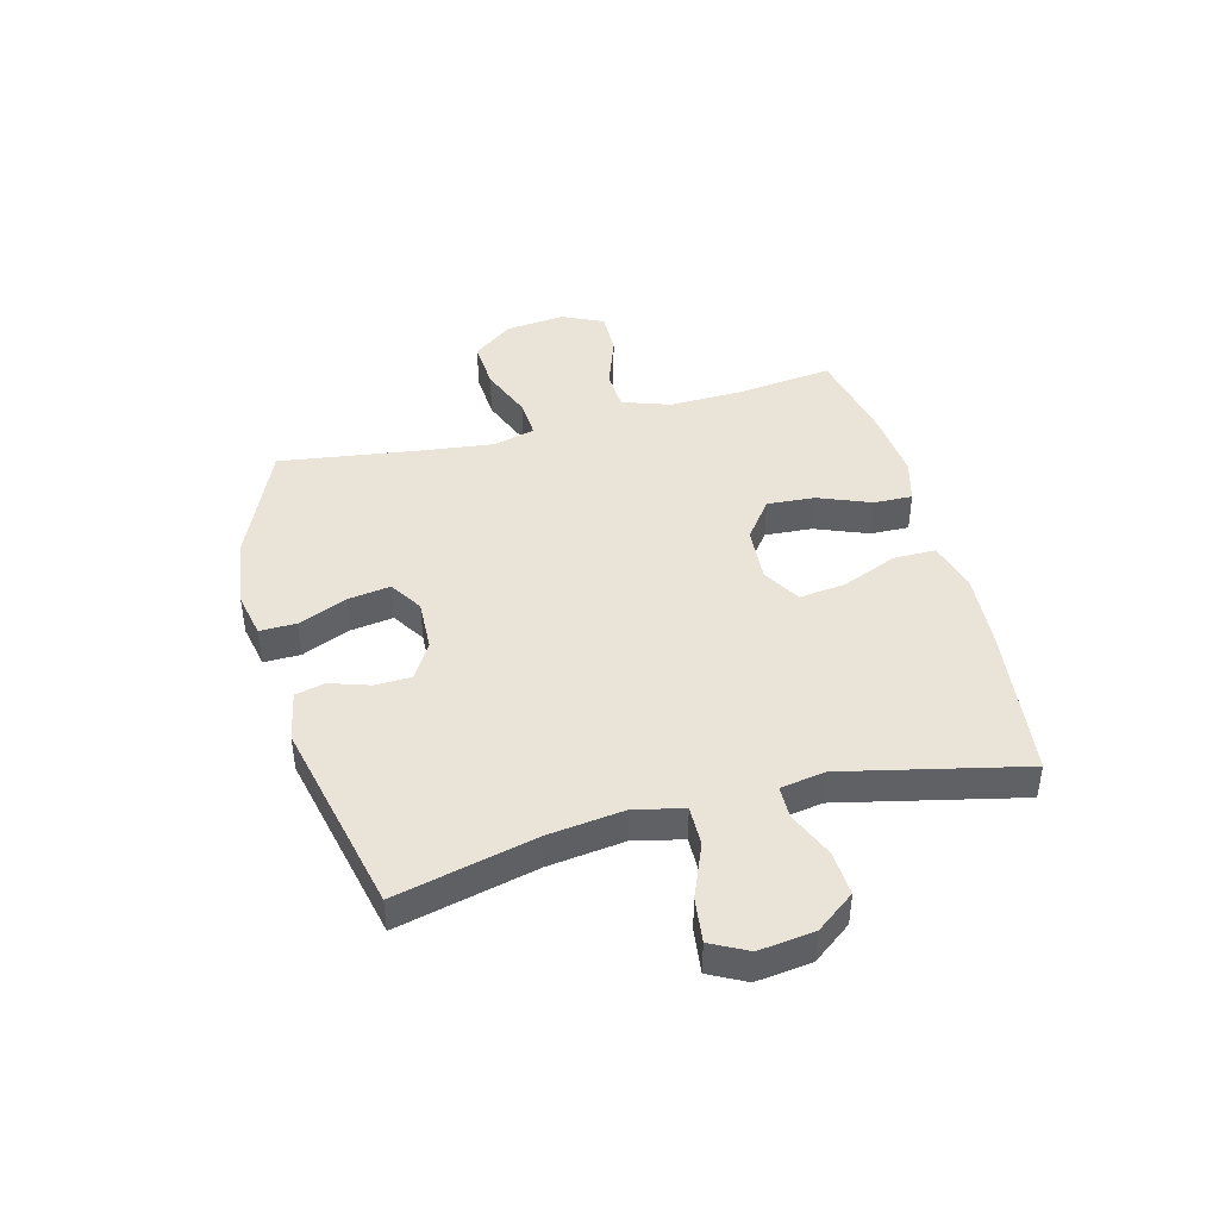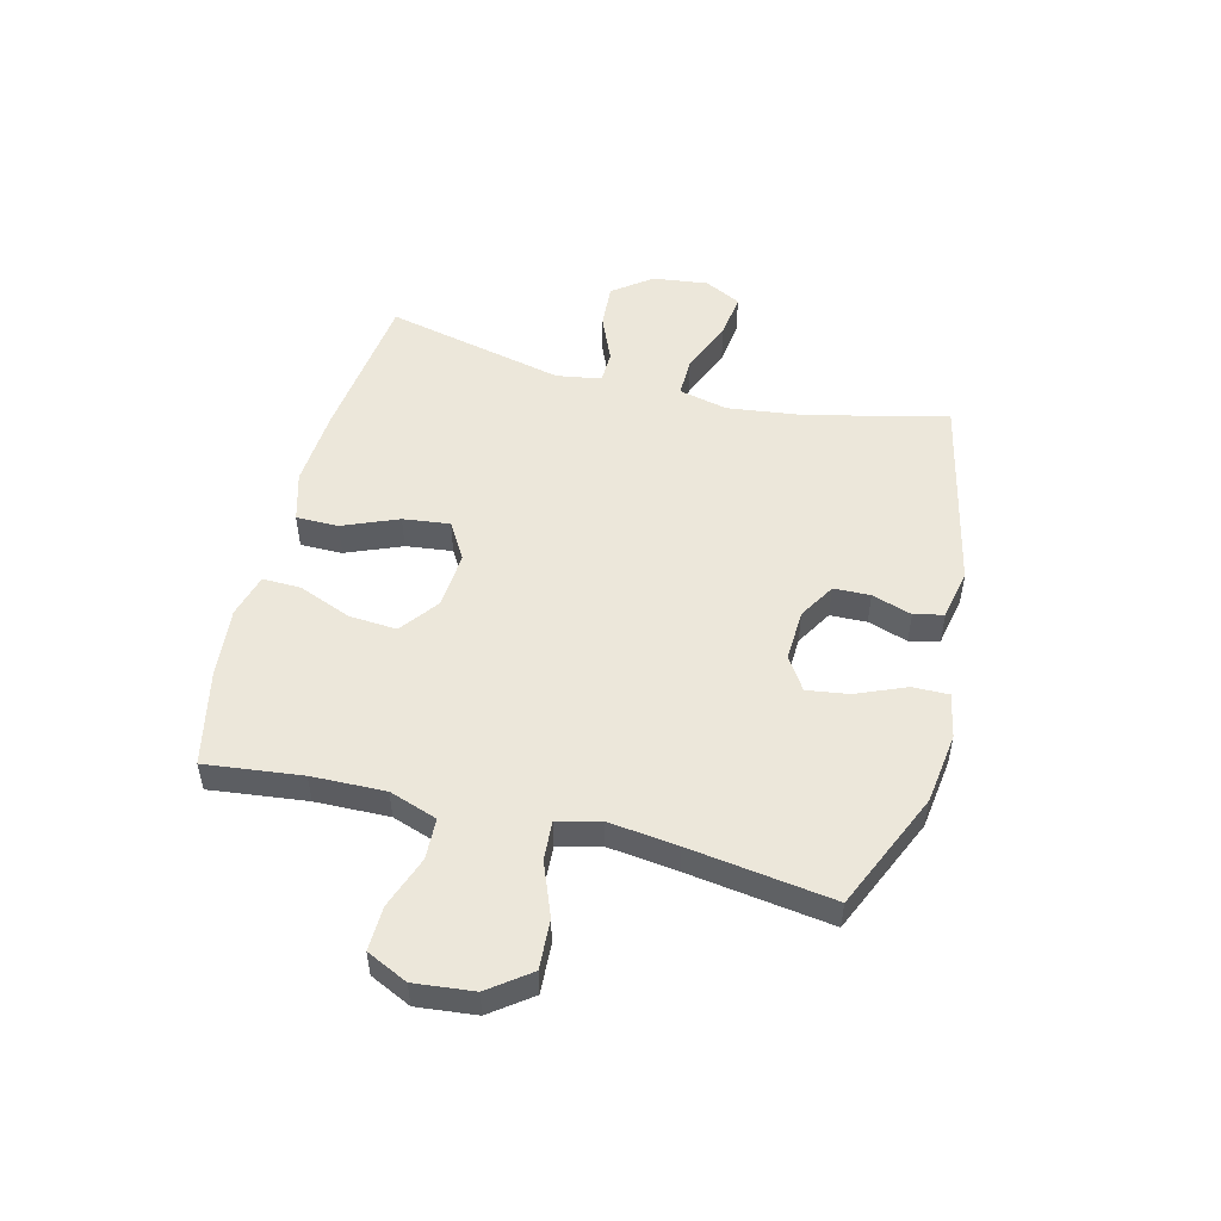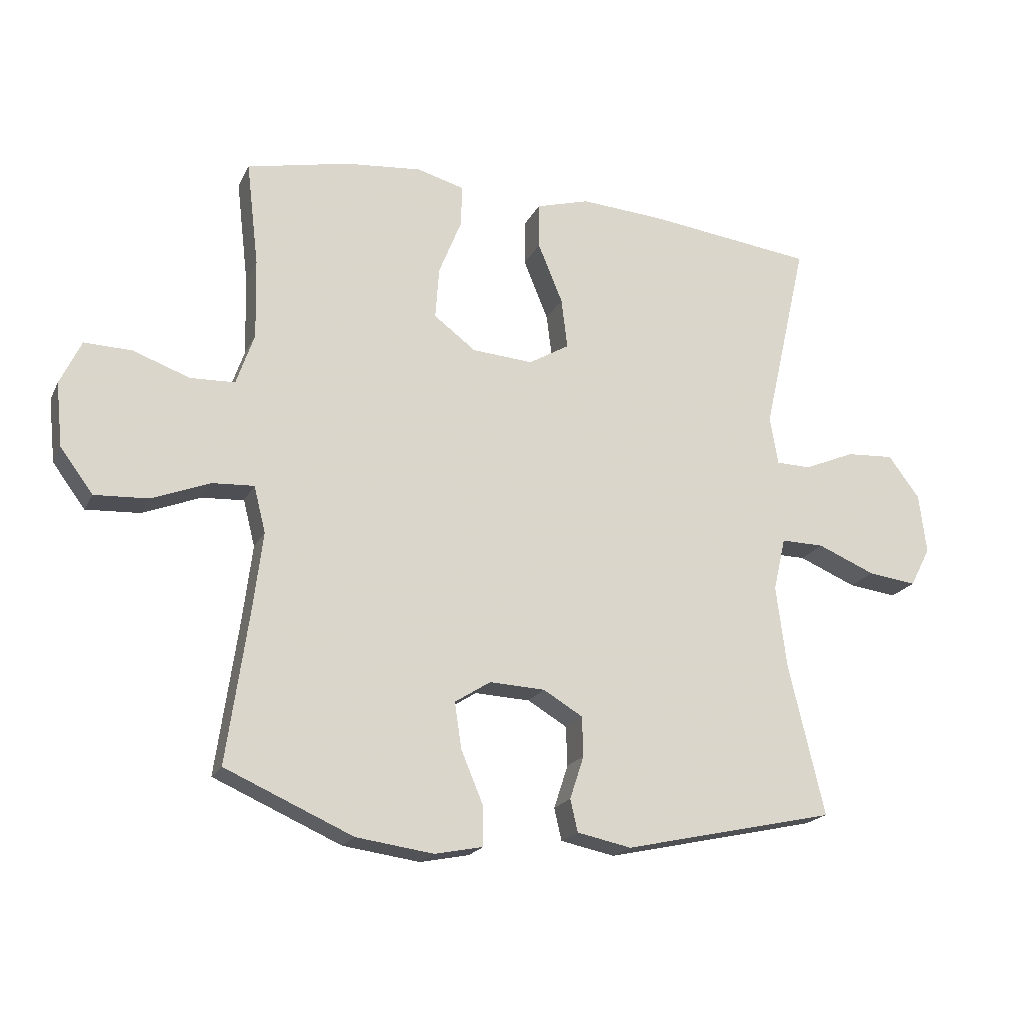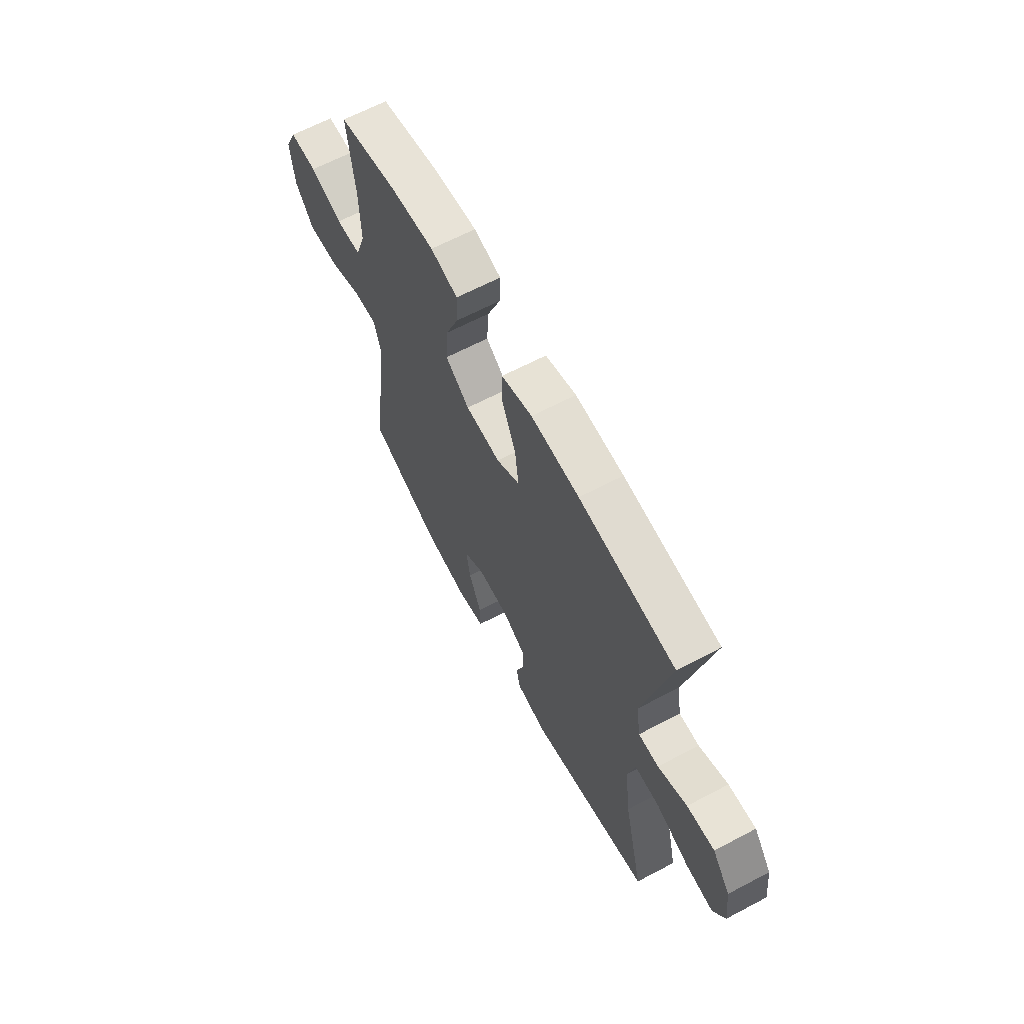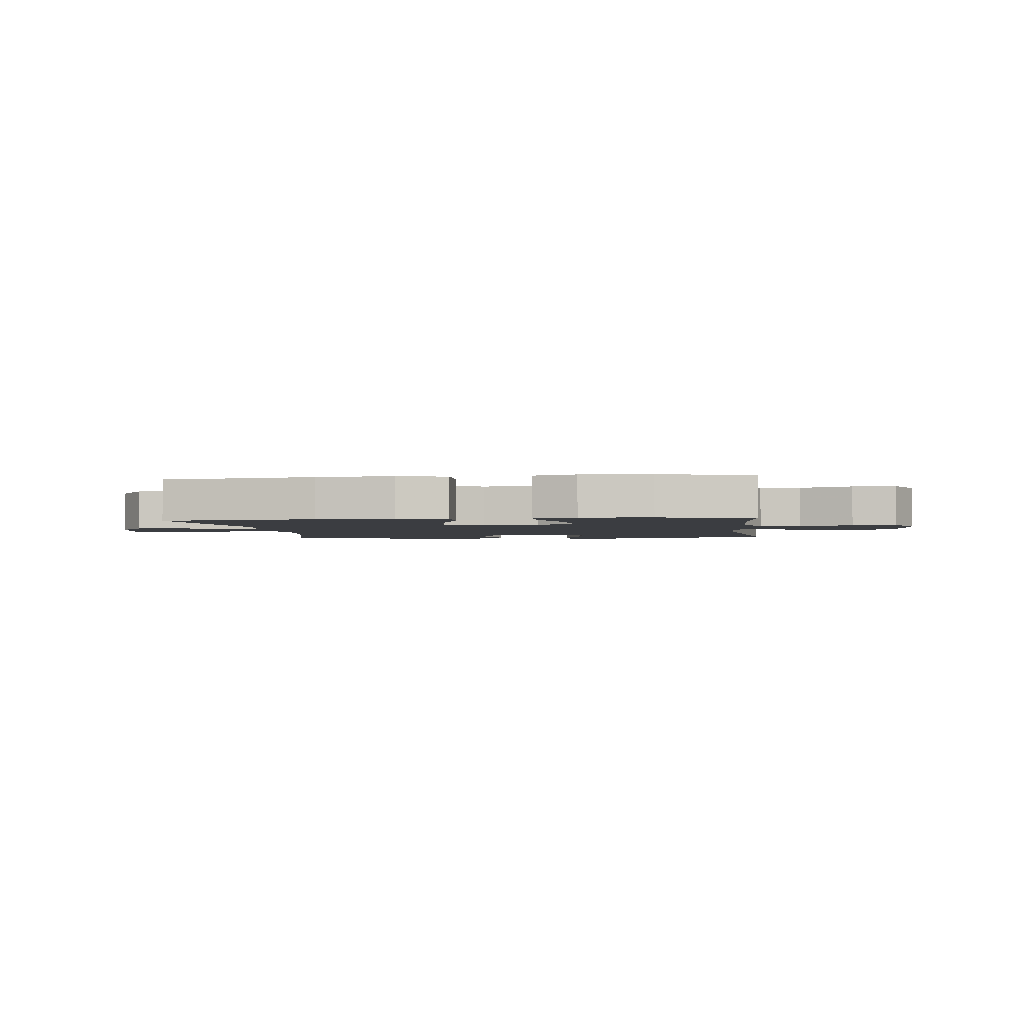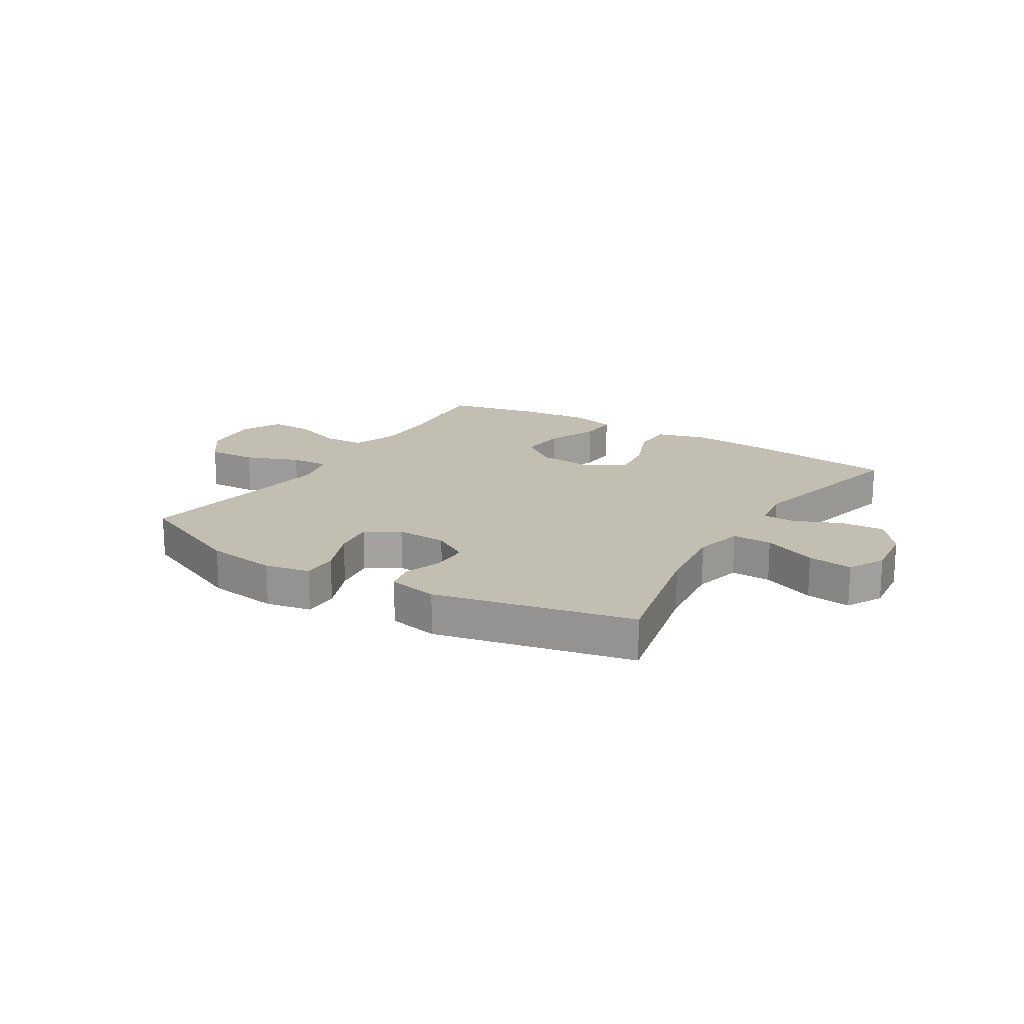
<metadata>
{"format":"obj","ext":"obj","renderer":"f3d","projection":"perspective","resolution":1024,"background":"white","views":[{"elev":43.5,"azim":-104.8,"up":"+Y"},{"elev":51.5,"azim":104.2,"up":"+Y"},{"elev":-19.7,"azim":160.1,"up":"+Z"},{"elev":64.6,"azim":-118.0,"up":"+Z"},{"elev":-2.5,"azim":7.1,"up":"+Y"},{"elev":17.5,"azim":-148.1,"up":"+Y"}]}
</metadata>
<code>
v 0.5 0.07 -0.5
v 0.293 0.07 -0.591
v 0.168 0.07 -0.608
v 0.089 0.07 -0.592
v 0.09 0.07 -0.528
v 0.126 0.07 -0.442
v 0.137 0.07 -0.368
v 0.079 0.07 -0.331
v -0.011 0.07 -0.335
v -0.075 0.07 -0.373
v -0.077 0.07 -0.437
v -0.054 0.07 -0.507
v -0.066 0.07 -0.559
v -0.154 0.07 -0.577
v -0.5 0.07 -0.5
v -0.442 0.07 -0.255
v -0.425 0.07 -0.121
v -0.445 0.07 -0.035
v -0.515 0.07 -0.036
v -0.609 0.07 -0.075
v -0.688 0.07 -0.085
v -0.721 0.07 -0.021
v -0.709 0.07 0.076
v -0.658 0.07 0.144
v -0.58 0.07 0.139
v -0.498 0.07 0.104
v -0.441 0.07 0.105
v -0.428 0.07 0.184
v -0.5 0.07 0.5
v -0.229 0.07 0.533
v -0.093 0.07 0.542
v -0.006 0.07 0.517
v -0.006 0.07 0.443
v -0.046 0.07 0.346
v -0.056 0.07 0.264
v 0.01 0.07 0.225
v 0.109 0.07 0.232
v 0.177 0.07 0.283
v 0.171 0.07 0.367
v 0.134 0.07 0.459
v 0.132 0.07 0.527
v 0.209 0.07 0.548
v 0.333 0.07 0.536
v 0.5 0.07 0.5
v 0.48 0.07 0.33
v 0.477 0.07 0.201
v 0.506 0.07 0.117
v 0.578 0.07 0.114
v 0.67 0.07 0.147
v 0.747 0.07 0.149
v 0.781 0.07 0.077
v 0.77 0.07 -0.027
v 0.717 0.07 -0.098
v 0.63 0.07 -0.093
v 0.536 0.07 -0.056
v 0.468 0.07 -0.052
v 0.449 0.07 -0.127
v 0.464 0.07 -0.248
v 0.5 0 -0.5
v 0.293 0 -0.591
v 0.168 0 -0.608
v 0.089 0 -0.592
v 0.09 0 -0.528
v 0.126 0 -0.442
v 0.137 0 -0.368
v 0.079 0 -0.331
v -0.011 0 -0.335
v -0.075 0 -0.373
v -0.077 0 -0.437
v -0.054 0 -0.507
v -0.066 0 -0.559
v -0.154 0 -0.577
v -0.5 0 -0.5
v -0.442 0 -0.255
v -0.425 0 -0.121
v -0.445 0 -0.035
v -0.515 0 -0.036
v -0.609 0 -0.075
v -0.688 0 -0.085
v -0.721 0 -0.021
v -0.709 0 0.076
v -0.658 0 0.144
v -0.58 0 0.139
v -0.498 0 0.104
v -0.441 0 0.105
v -0.428 0 0.184
v -0.5 0 0.5
v -0.229 0 0.533
v -0.093 0 0.542
v -0.006 0 0.517
v -0.006 0 0.443
v -0.046 0 0.346
v -0.056 0 0.264
v 0.01 0 0.225
v 0.109 0 0.232
v 0.177 0 0.283
v 0.171 0 0.367
v 0.134 0 0.459
v 0.132 0 0.527
v 0.209 0 0.548
v 0.333 0 0.536
v 0.5 0 0.5
v 0.48 0 0.33
v 0.477 0 0.201
v 0.506 0 0.117
v 0.578 0 0.114
v 0.67 0 0.147
v 0.747 0 0.149
v 0.781 0 0.077
v 0.77 0 -0.027
v 0.717 0 -0.098
v 0.63 0 -0.093
v 0.536 0 -0.056
v 0.468 0 -0.052
v 0.449 0 -0.127
v 0.464 0 -0.248
f 53 54 55
f 52 53 55
f 51 52 55
f 50 51 55
f 49 50 55
f 48 49 55
f 47 48 55 56
f 46 47 56 57
f 43 44 45
f 42 43 45
f 41 42 45
f 40 41 45
f 39 40 45
f 45 46 57
f 39 45 57
f 38 39 57
f 32 33 34
f 31 32 34
f 30 31 34
f 29 30 34
f 28 29 34
f 27 28 34 35
f 24 25 26
f 23 24 26
f 22 23 26
f 21 22 26
f 20 21 26
f 19 20 26
f 18 19 26 27
f 27 35 36
f 18 27 36
f 17 18 36
f 14 15 16
f 13 14 16
f 12 13 16
f 11 12 16
f 10 11 16 17
f 4 5 6
f 3 4 6
f 2 3 6
f 1 2 6
f 58 1 6
f 58 6 7
f 58 7 8
f 57 58 8
f 38 57 8
f 37 38 8
f 17 36 37
f 10 17 37
f 9 10 37
f 8 9 37
f 113 112 111
f 113 111 110
f 113 110 109
f 113 109 108
f 113 108 107
f 113 107 106
f 114 113 106 105
f 115 114 105 104
f 103 102 101
f 103 101 100
f 103 100 99
f 103 99 98
f 103 98 97
f 115 104 103
f 115 103 97
f 115 97 96
f 92 91 90
f 92 90 89
f 92 89 88
f 92 88 87
f 92 87 86
f 93 92 86 85
f 84 83 82
f 84 82 81
f 84 81 80
f 84 80 79
f 84 79 78
f 84 78 77
f 85 84 77 76
f 94 93 85
f 94 85 76
f 94 76 75
f 74 73 72
f 74 72 71
f 74 71 70
f 74 70 69
f 75 74 69 68
f 64 63 62
f 64 62 61
f 64 61 60
f 64 60 59
f 64 59 116
f 65 64 116
f 66 65 116
f 66 116 115
f 66 115 96
f 66 96 95
f 95 94 75
f 95 75 68
f 95 68 67
f 95 67 66
f 1 59 60 2
f 2 60 61 3
f 3 61 62 4
f 4 62 63 5
f 5 63 64 6
f 6 64 65 7
f 7 65 66 8
f 8 66 67 9
f 9 67 68 10
f 10 68 69 11
f 11 69 70 12
f 12 70 71 13
f 13 71 72 14
f 14 72 73 15
f 15 73 74 16
f 16 74 75 17
f 17 75 76 18
f 18 76 77 19
f 19 77 78 20
f 20 78 79 21
f 21 79 80 22
f 22 80 81 23
f 23 81 82 24
f 24 82 83 25
f 25 83 84 26
f 26 84 85 27
f 27 85 86 28
f 28 86 87 29
f 29 87 88 30
f 30 88 89 31
f 31 89 90 32
f 32 90 91 33
f 33 91 92 34
f 34 92 93 35
f 35 93 94 36
f 36 94 95 37
f 37 95 96 38
f 38 96 97 39
f 39 97 98 40
f 40 98 99 41
f 41 99 100 42
f 42 100 101 43
f 43 101 102 44
f 44 102 103 45
f 45 103 104 46
f 46 104 105 47
f 47 105 106 48
f 48 106 107 49
f 49 107 108 50
f 50 108 109 51
f 51 109 110 52
f 52 110 111 53
f 53 111 112 54
f 54 112 113 55
f 55 113 114 56
f 56 114 115 57
f 57 115 116 58
f 58 116 59 1

</code>
